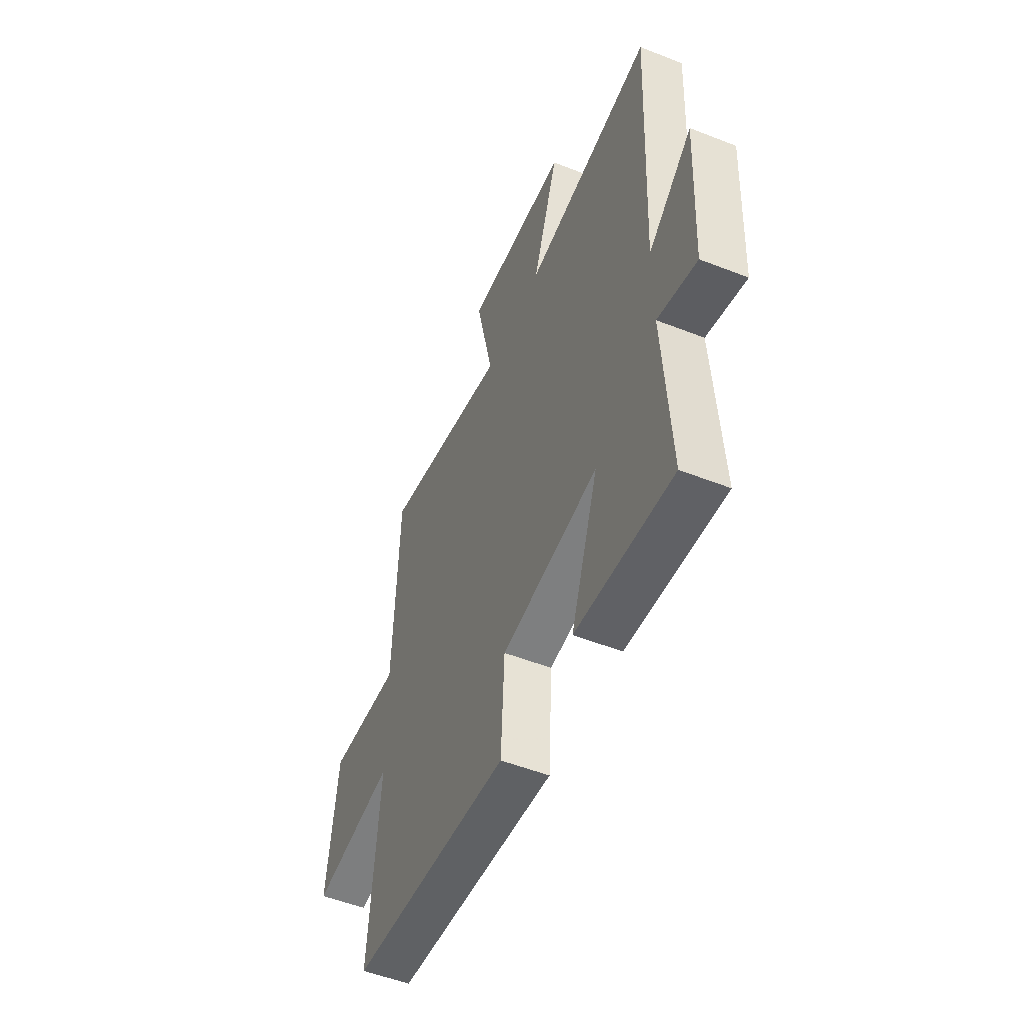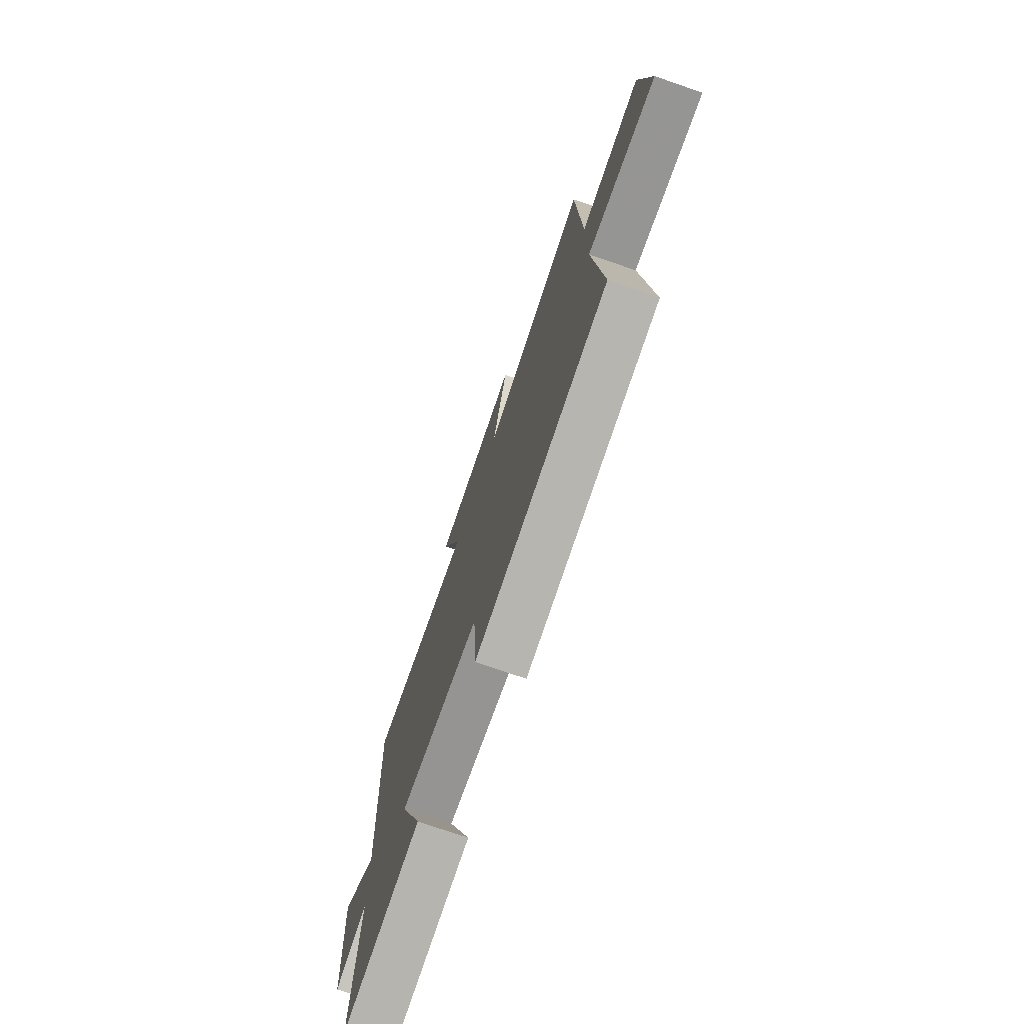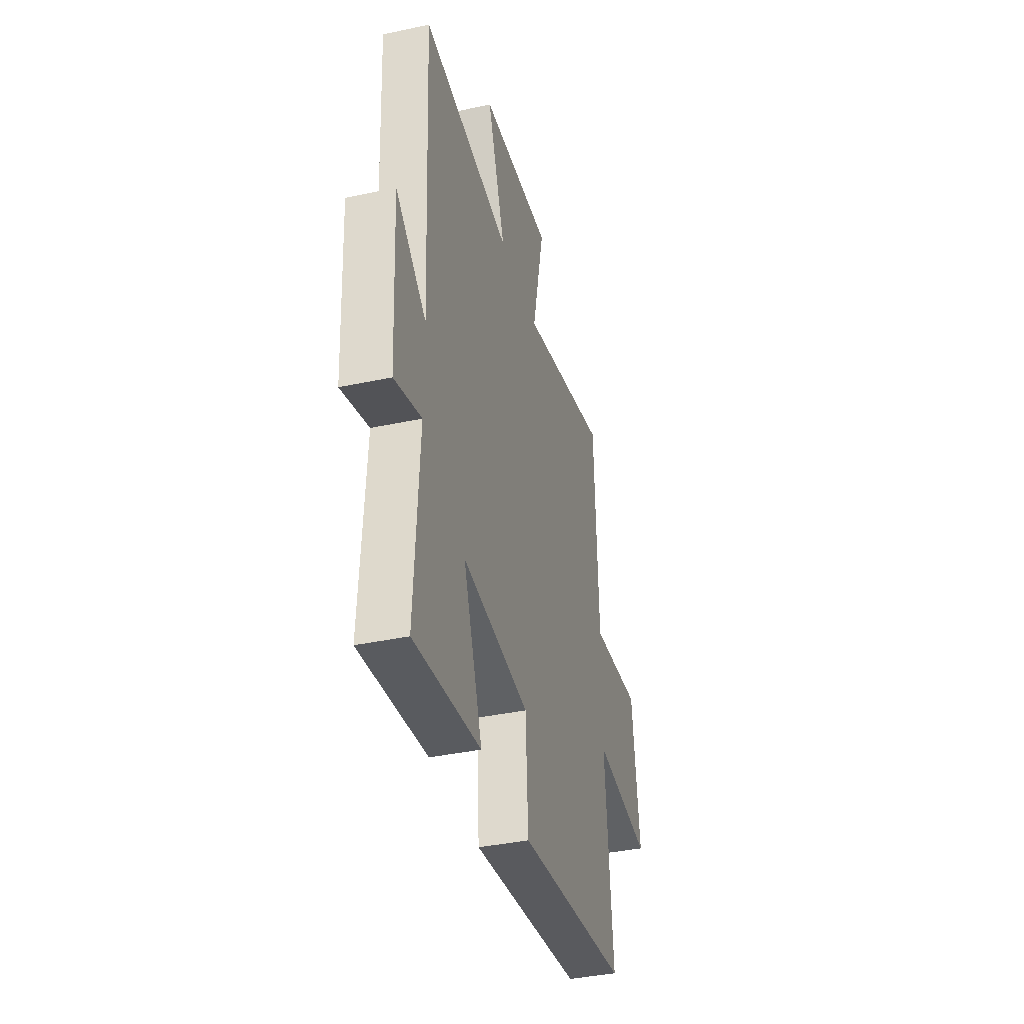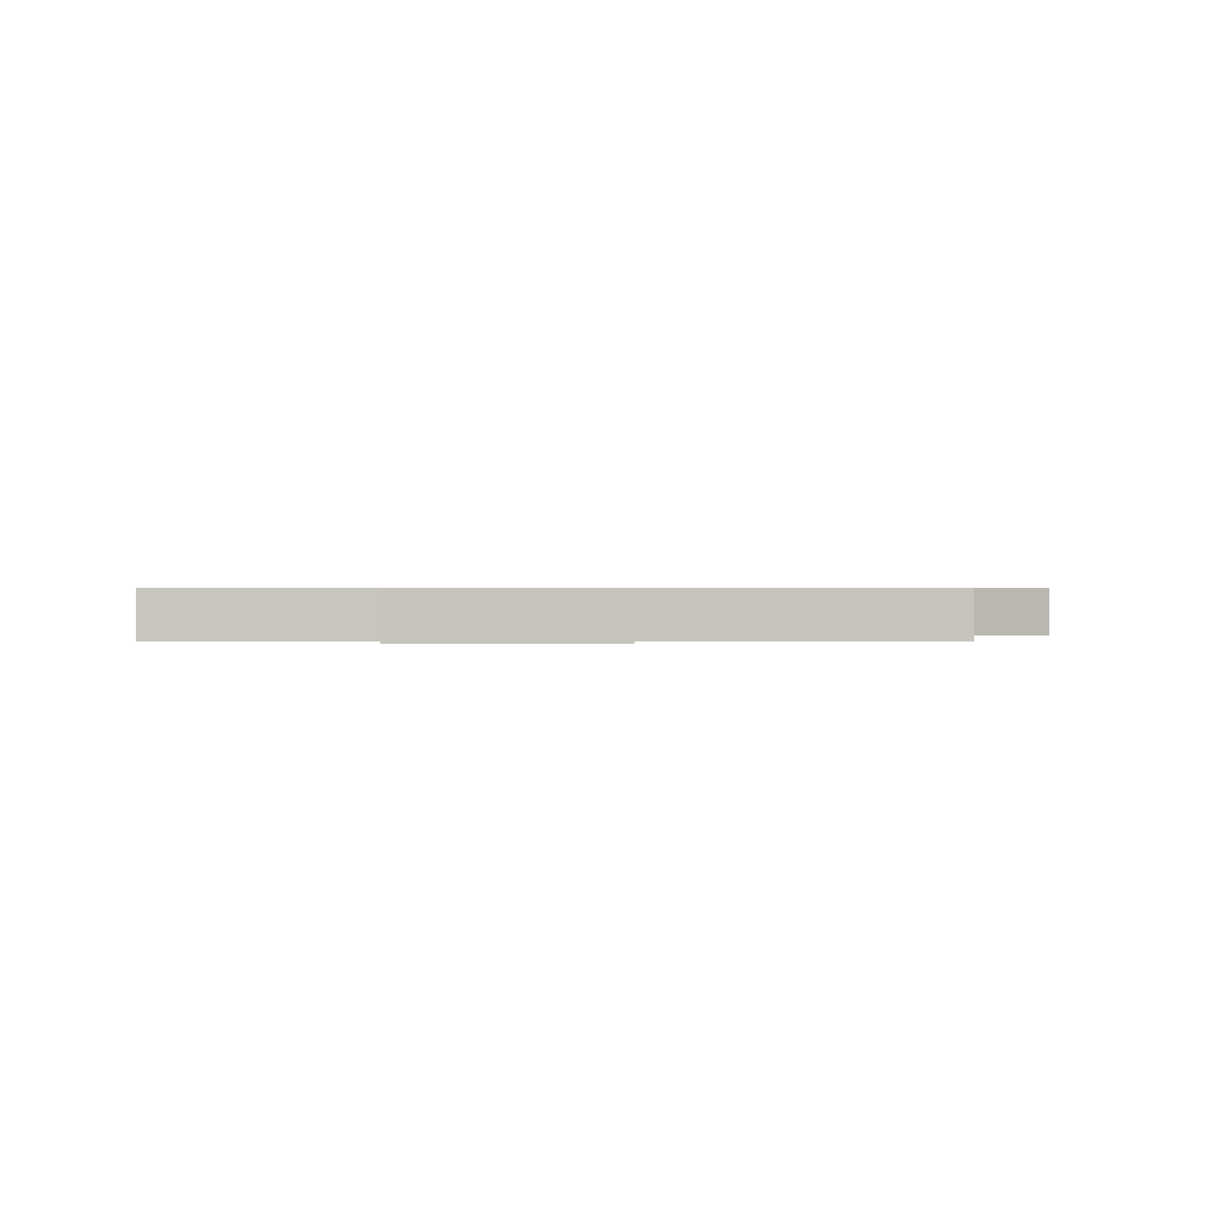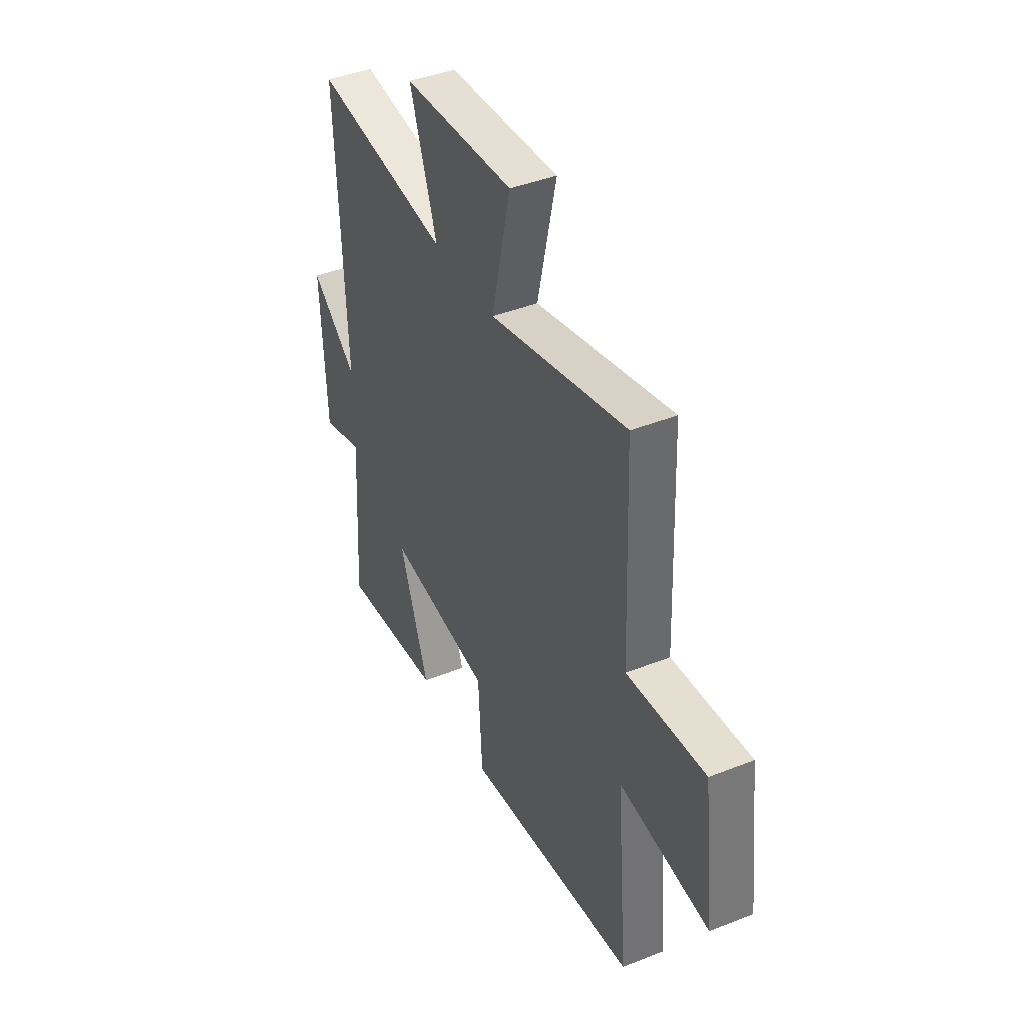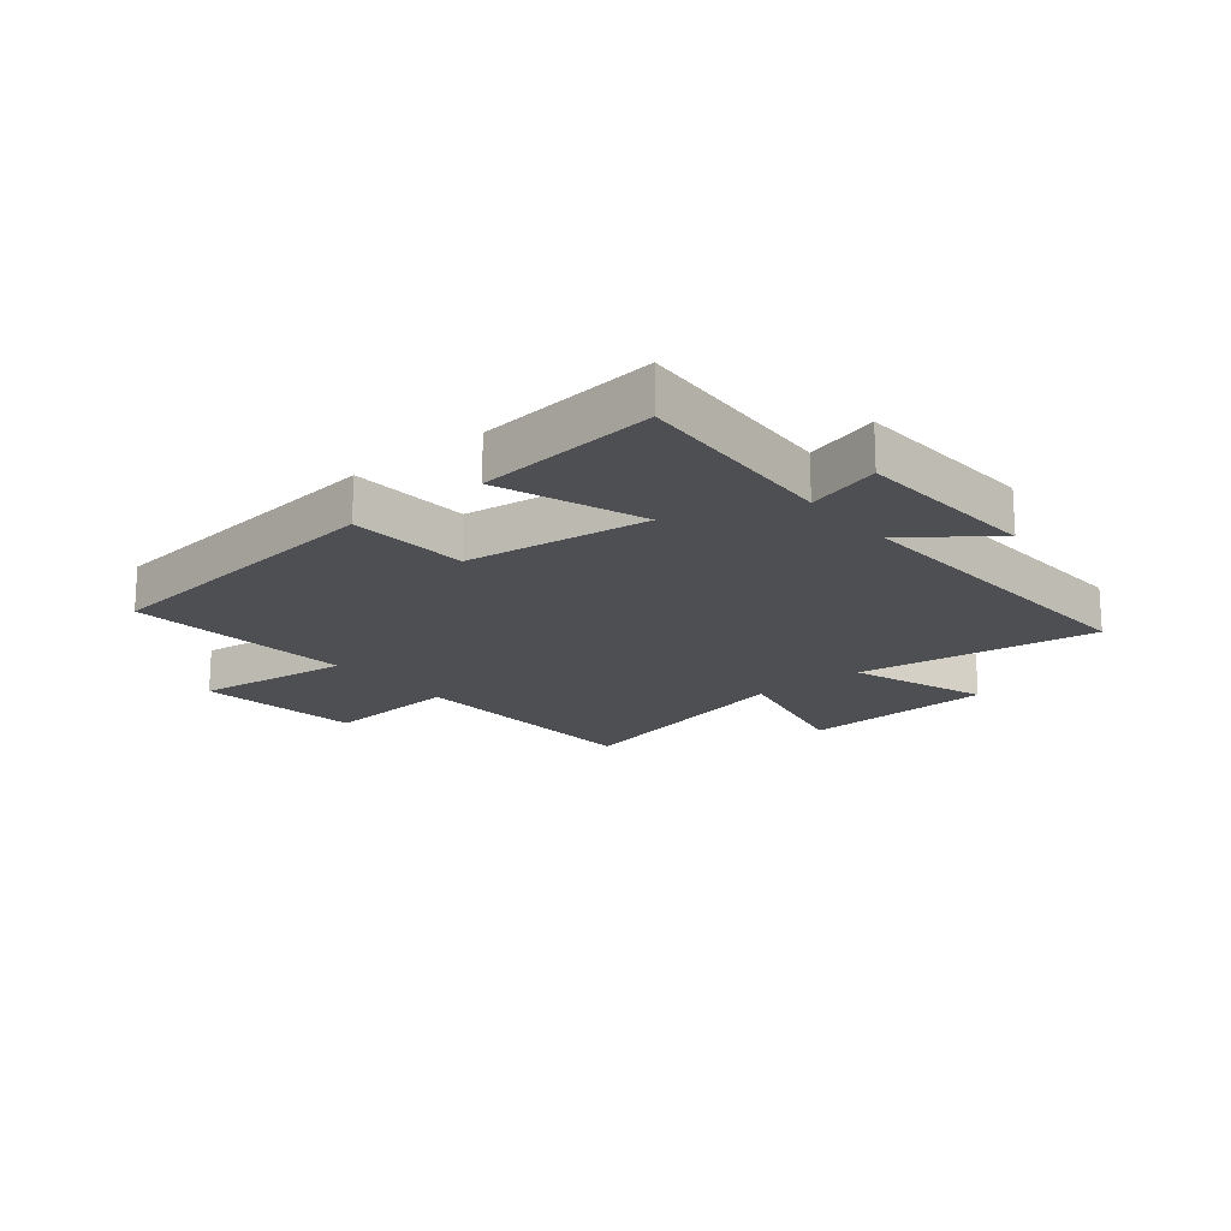
<metadata>
{"format":"obj","ext":"obj","renderer":"f3d","projection":"perspective","resolution":1024,"background":"white","views":[{"elev":-52.6,"azim":-112.9,"up":"+Z"},{"elev":-74.4,"azim":71.0,"up":"+Z"},{"elev":-38.4,"azim":-74.8,"up":"+Z"},{"elev":0.5,"azim":-92.9,"up":"+Y"},{"elev":41.7,"azim":64.4,"up":"+Z"},{"elev":-18.1,"azim":-140.7,"up":"+Y"}]}
</metadata>
<code>
v -0.526 0.07 0.555
v -0.119 0.07 0.5
v -0.201 0.07 0.732
v 0.129 0.07 0.75
v 0.073 0.07 0.5
v 0.483 0.07 0.598
v 0.5 0.07 0.175
v 0.733 0.07 0.194
v 0.767 0.07 -0.088
v 0.5 0.07 -0.055
v 0.534 0.07 -0.44
v 0.019 0.07 -0.5
v 0.007 0.07 -0.297
v -0.303 0.07 -0.257
v -0.215 0.07 -0.5
v -0.522 0.07 -0.533
v -0.5 0.07 -0.178
v -0.624 0.07 -0.214
v -0.64 0.07 0.102
v -0.5 0.07 -0.01
v -0.526 0 0.555
v -0.119 0 0.5
v -0.201 0 0.732
v 0.129 0 0.75
v 0.073 0 0.5
v 0.483 0 0.598
v 0.5 0 0.175
v 0.733 0 0.194
v 0.767 0 -0.088
v 0.5 0 -0.055
v 0.534 0 -0.44
v 0.019 0 -0.5
v 0.007 0 -0.297
v -0.303 0 -0.257
v -0.215 0 -0.5
v -0.522 0 -0.533
v -0.5 0 -0.178
v -0.624 0 -0.214
v -0.64 0 0.102
v -0.5 0 -0.01
f 17 18 19 20
f 14 15 16 17
f 13 14 17 20
f 10 11 12 13
f 20 1 2
f 13 20 2
f 10 13 2
f 7 8 9 10
f 5 6 7 10
f 2 3 4 5
f 2 5 10
f 40 39 38 37
f 37 36 35 34
f 40 37 34 33
f 33 32 31 30
f 22 21 40
f 22 40 33
f 22 33 30
f 30 29 28 27
f 30 27 26 25
f 25 24 23 22
f 30 25 22
f 1 21 22 2
f 2 22 23 3
f 3 23 24 4
f 4 24 25 5
f 5 25 26 6
f 6 26 27 7
f 7 27 28 8
f 8 28 29 9
f 9 29 30 10
f 10 30 31 11
f 11 31 32 12
f 12 32 33 13
f 13 33 34 14
f 14 34 35 15
f 15 35 36 16
f 16 36 37 17
f 17 37 38 18
f 18 38 39 19
f 19 39 40 20
f 20 40 21 1

</code>
